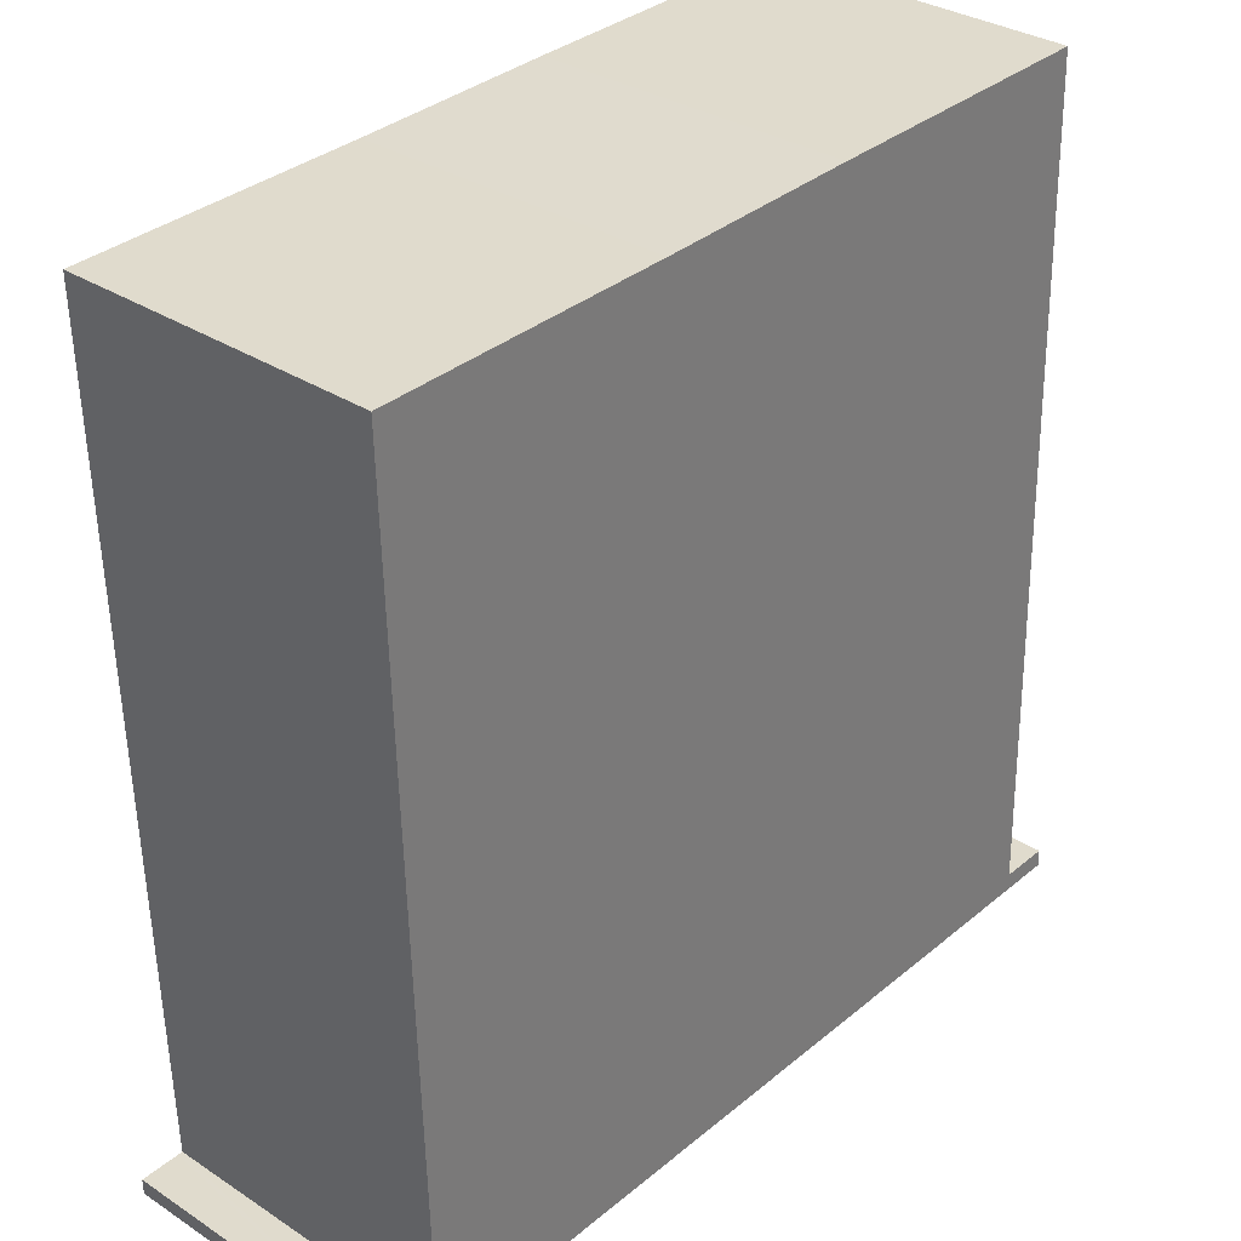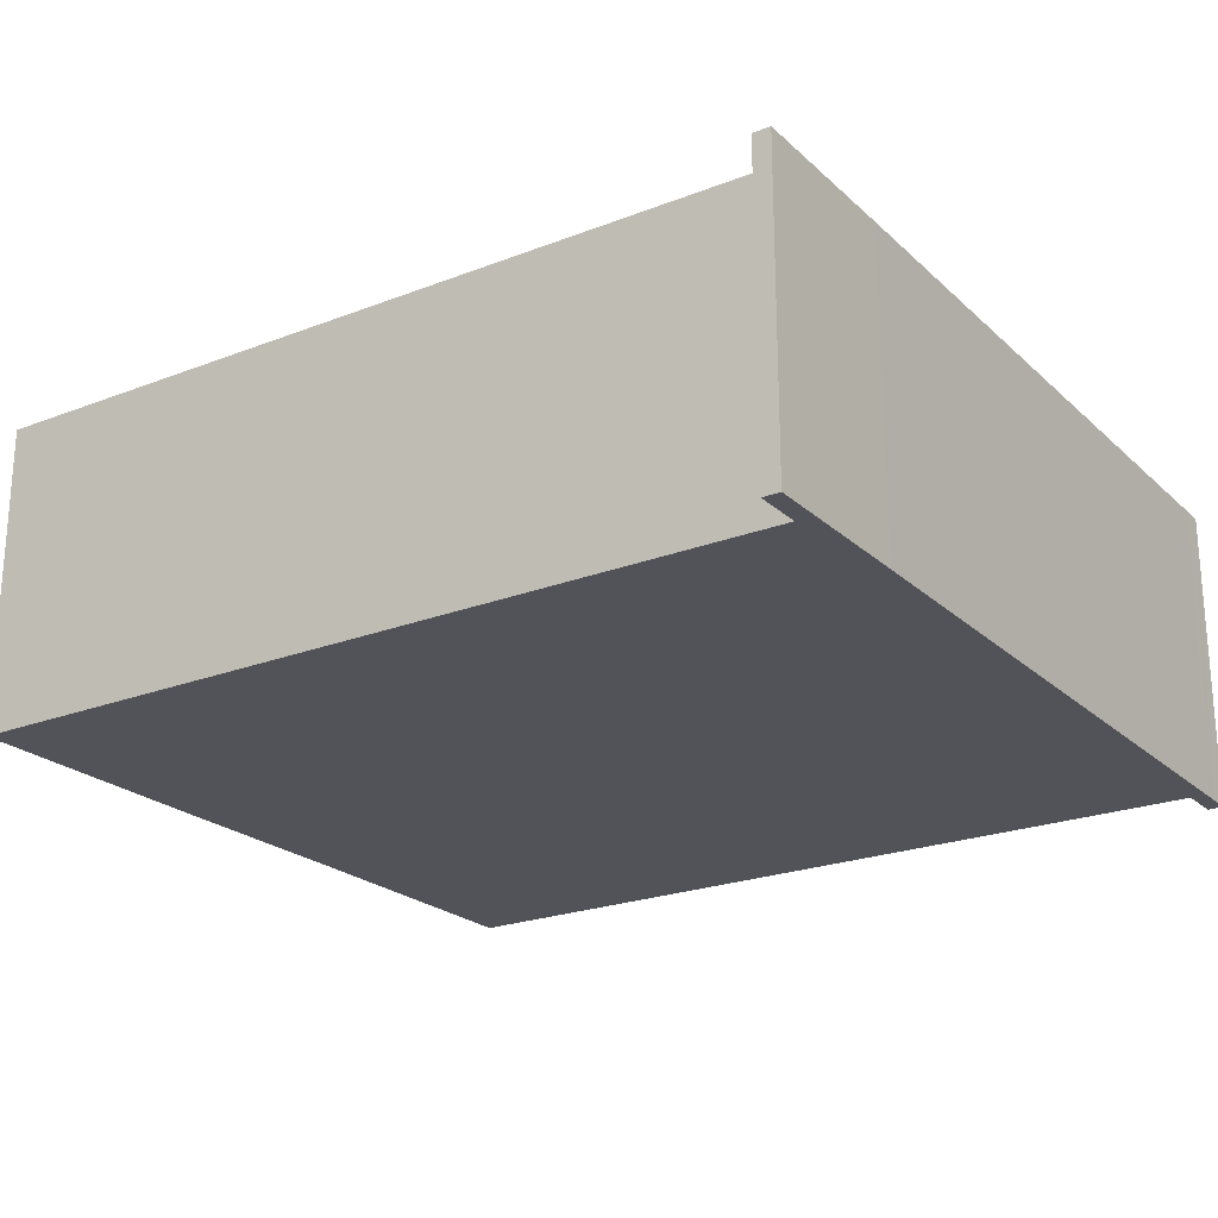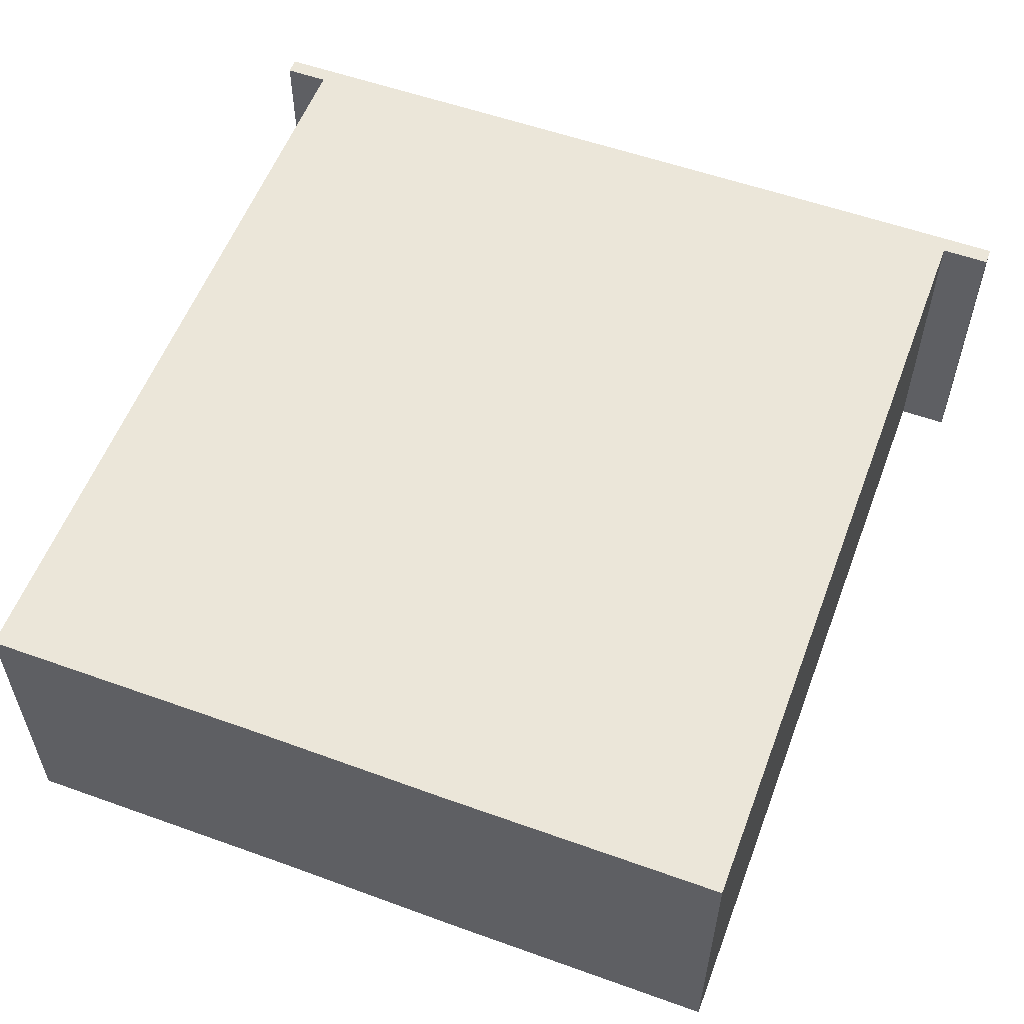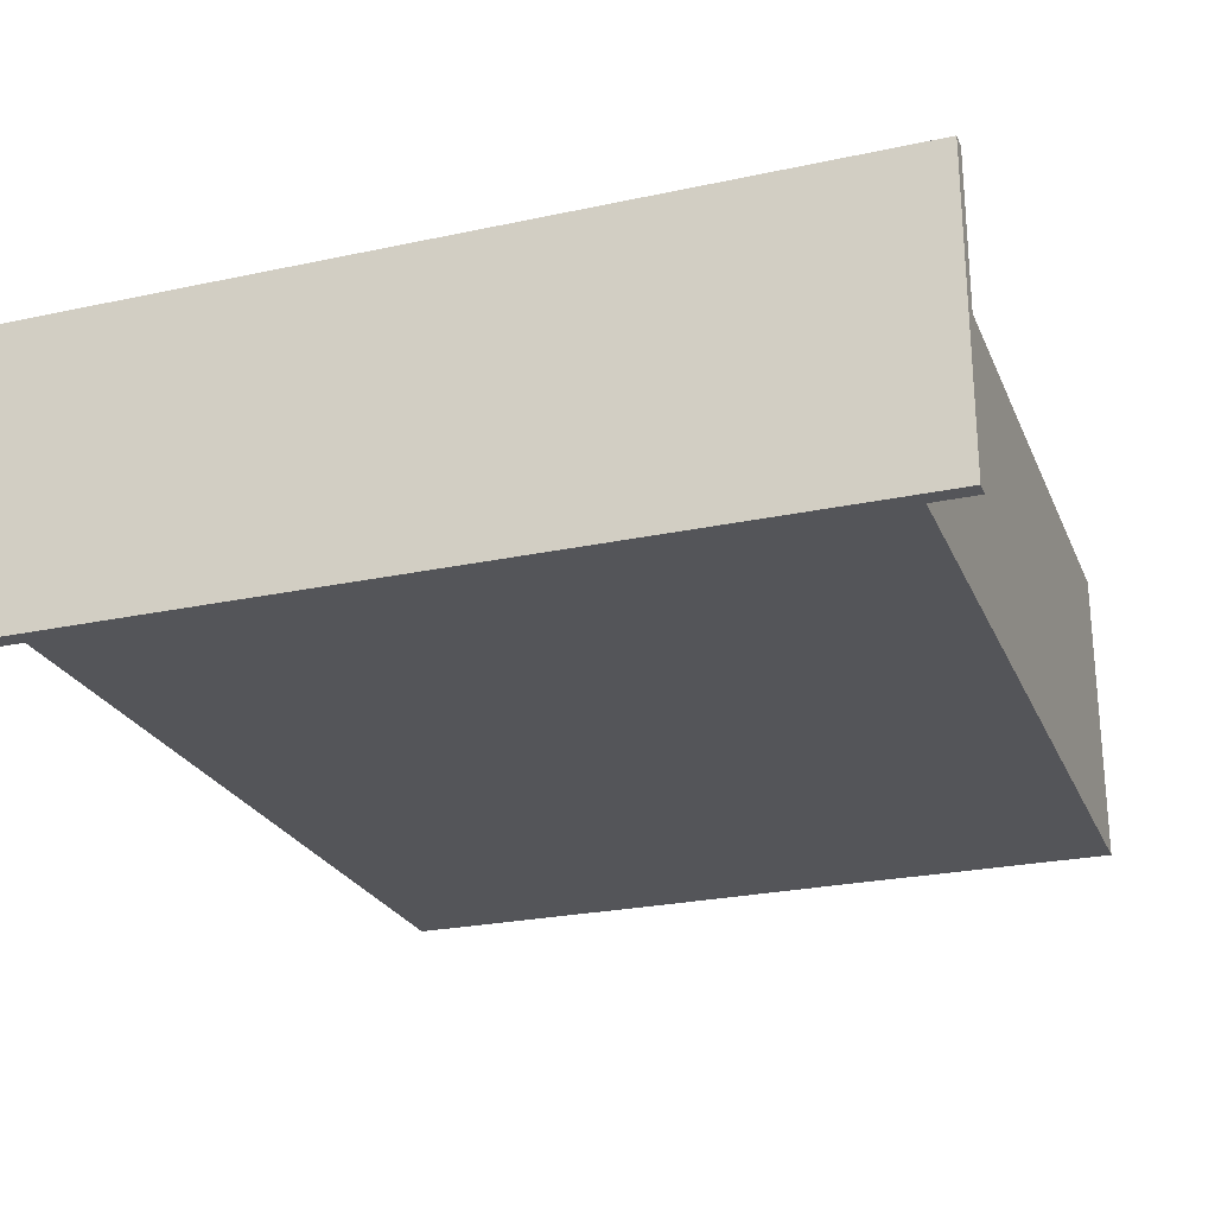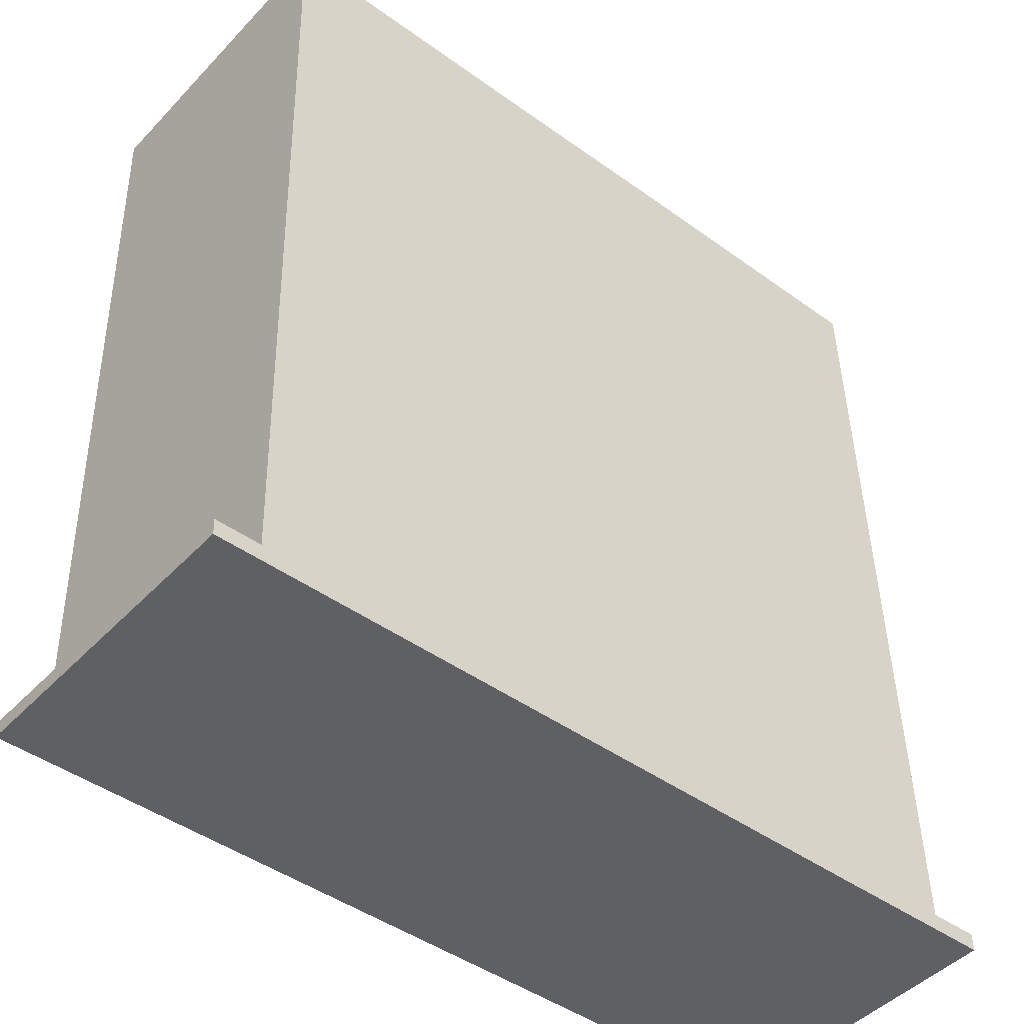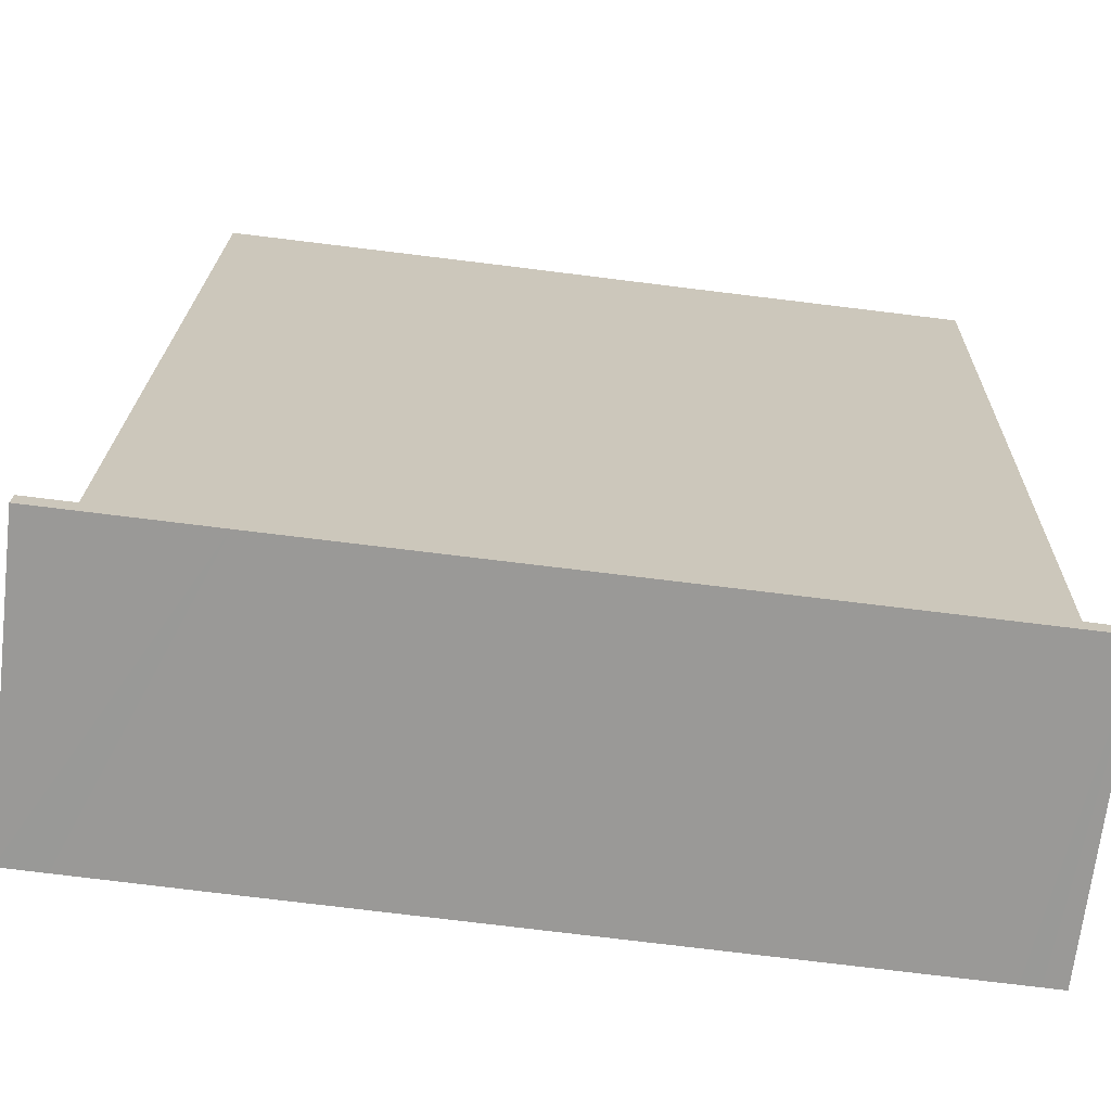
<metadata>
{"format":"obj","ext":"obj","renderer":"f3d","projection":"perspective","resolution":1024,"background":"white","views":[{"elev":32.5,"azim":-47.9,"up":"+Z"},{"elev":-22.7,"azim":122.2,"up":"+Y"},{"elev":56.4,"azim":19.1,"up":"+Y"},{"elev":-24.8,"azim":-162.0,"up":"+Y"},{"elev":-46.2,"azim":-40.4,"up":"+Z"},{"elev":-68.9,"azim":173.3,"up":"+Z"}]}
</metadata>
<code>
v  6.556 6.563 17.96
v  0.622 6.563 12.79
v  0.494 6.563 17.8
v  0.946 6.563 0.024
v  10.81 6.563 18.1
v  16.8 6.563 18.25
v  16.94 6.563 12.79
v  0.855 6.563 -0.321
v  14.75 6.563 -0.011
v  17.25 6.563 0.424
v  17.36 6.563 0.056
v  17.35 6.563 0.427
v  18.3 6.563 0.451
v  18.31 6.563 0.08
v  0.846 6.563 0.021
v  0.009 6.563 -0.342
v  0 6.563 4.019e-16
v  0.463 6.563 -0.33
v  0.009 2.094e-17 -0.342
v  0 0 0
v  0.946 -1.47e-18 0.024
v  0.622 -7.83e-16 12.79
v  0.494 -1.09e-15 17.8
v  0.846 -1.286e-18 0.021
v  6.556 -1.1e-15 17.96
v  10.81 -1.108e-15 18.1
v  16.8 -1.118e-15 18.25
v  17.25 -2.596e-17 0.424
v  18.3 -2.762e-17 0.451
v  17.35 -2.615e-17 0.427
v  16.94 -7.83e-16 12.79
v  18.31 -4.899e-18 0.08
v  17.36 -3.429e-18 0.056
v  14.75 6.736e-19 -0.011
v  0.855 1.966e-17 -0.321
v  0.463 2.021e-17 -0.33
g defaultobject
f 1 2 3
f 2 1 4
f 4 1 5
f 4 5 6
f 4 6 7
f 4 7 8
f 8 7 9
f 9 7 10
f 9 10 11
f 11 10 12
f 11 12 13
f 11 13 14
f 15 16 17
f 16 15 18
f 18 15 8
f 8 15 4
f 19 17 16
f 17 19 20
f 21 2 4
f 2 21 22
f 2 22 3
f 3 22 23
f 20 15 17
f 15 20 4
f 4 20 21
f 21 20 24
f 23 1 3
f 1 23 25
f 1 25 5
f 5 25 26
f 5 26 6
f 6 26 27
f 28 12 10
f 12 28 13
f 13 28 29
f 29 28 30
f 27 7 6
f 7 27 10
f 10 27 31
f 10 31 28
f 29 14 13
f 14 29 32
f 32 11 14
f 11 32 9
f 9 32 33
f 9 33 34
f 9 34 8
f 8 34 35
f 8 35 18
f 18 35 16
f 16 35 36
f 16 36 19
f 29 33 32
f 33 29 30
f 33 30 34
f 34 30 28
f 34 28 31
f 34 31 35
f 35 31 27
f 35 27 21
f 21 27 22
f 22 27 26
f 22 26 25
f 22 25 23
f 21 36 35
f 36 21 24
f 36 24 20
f 36 20 19

</code>
